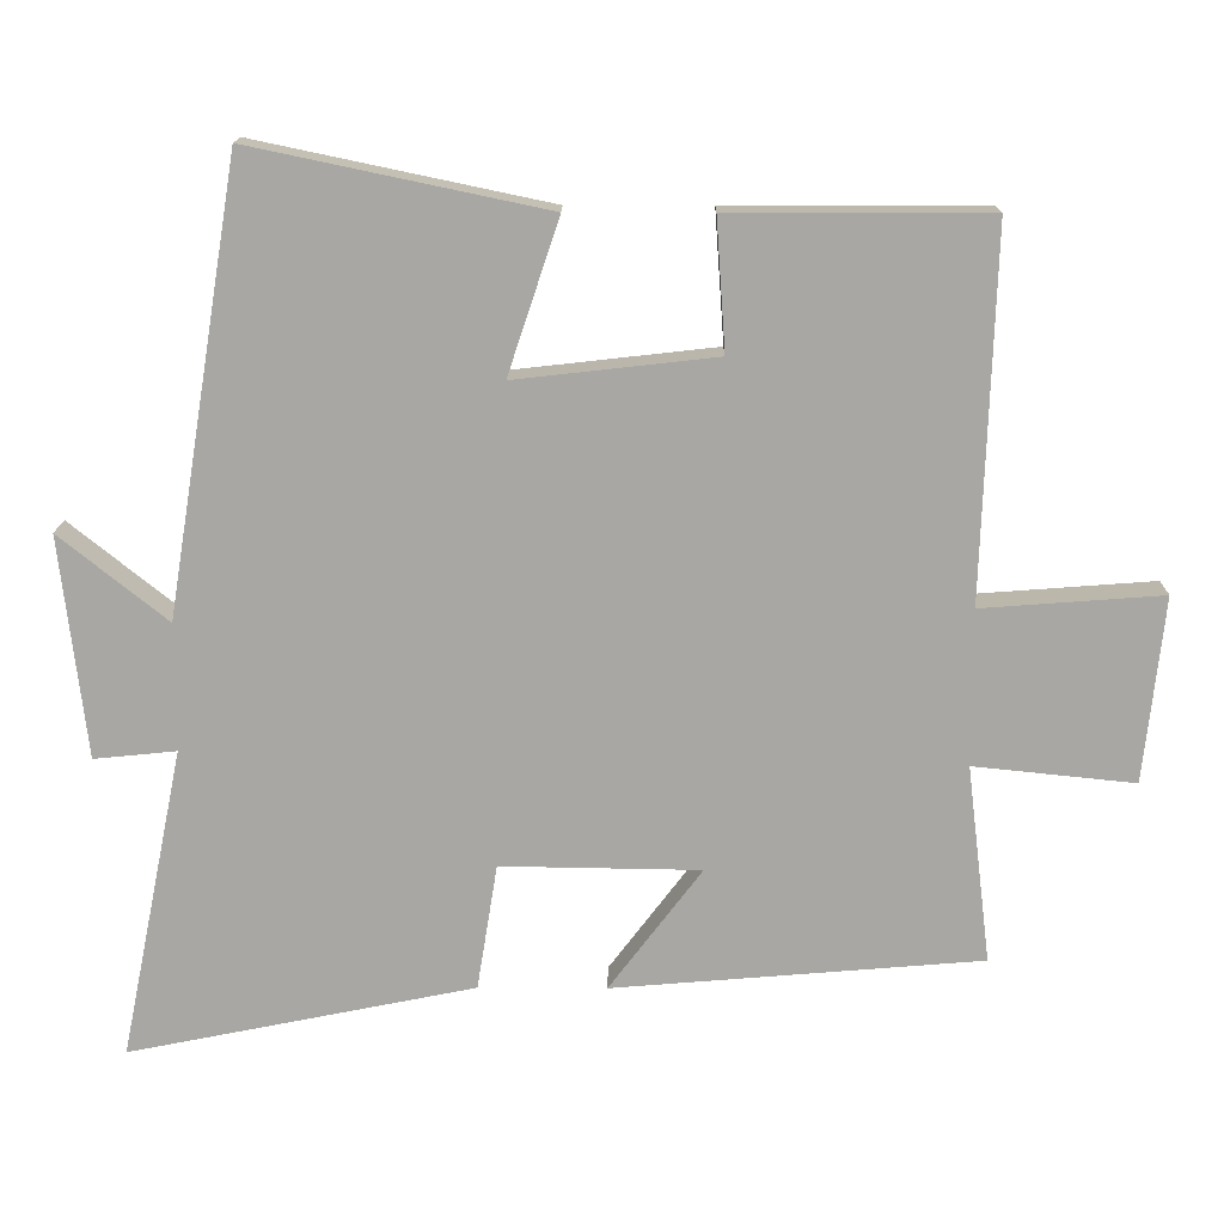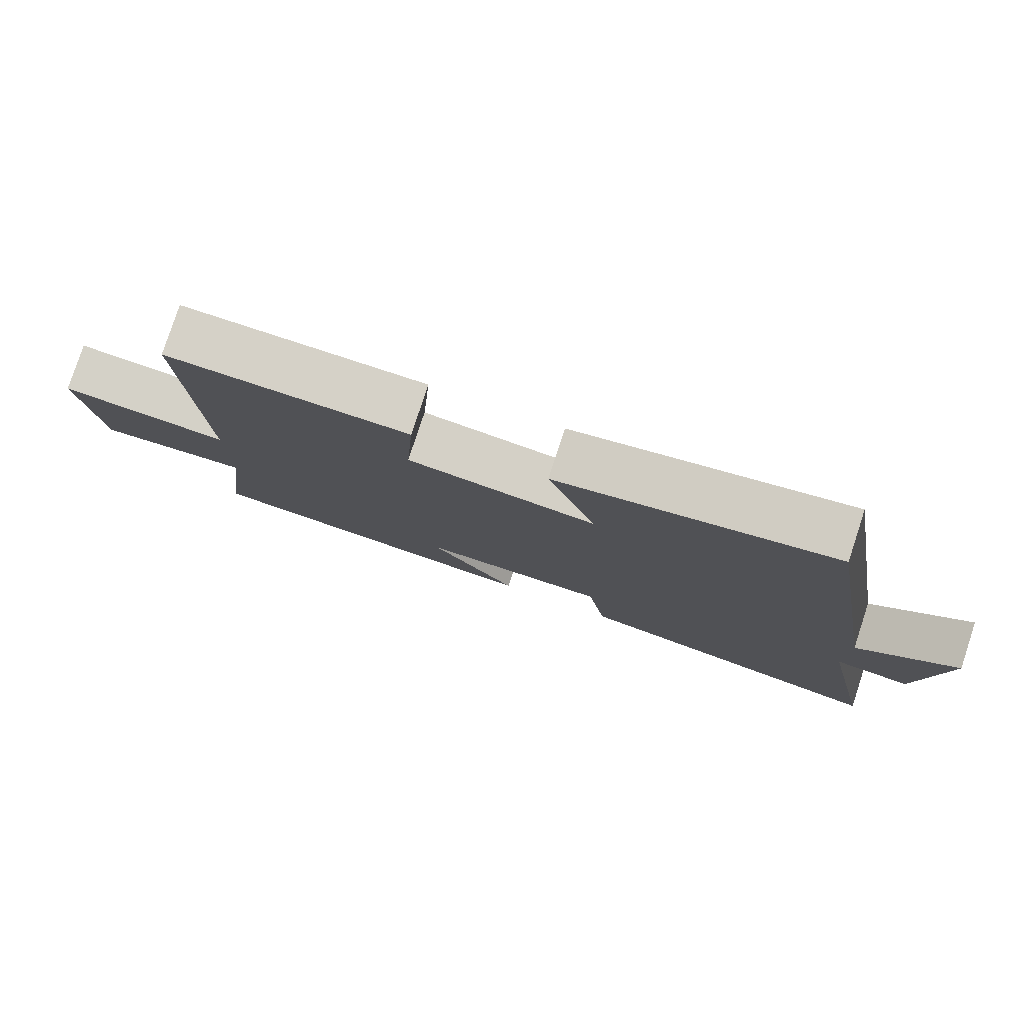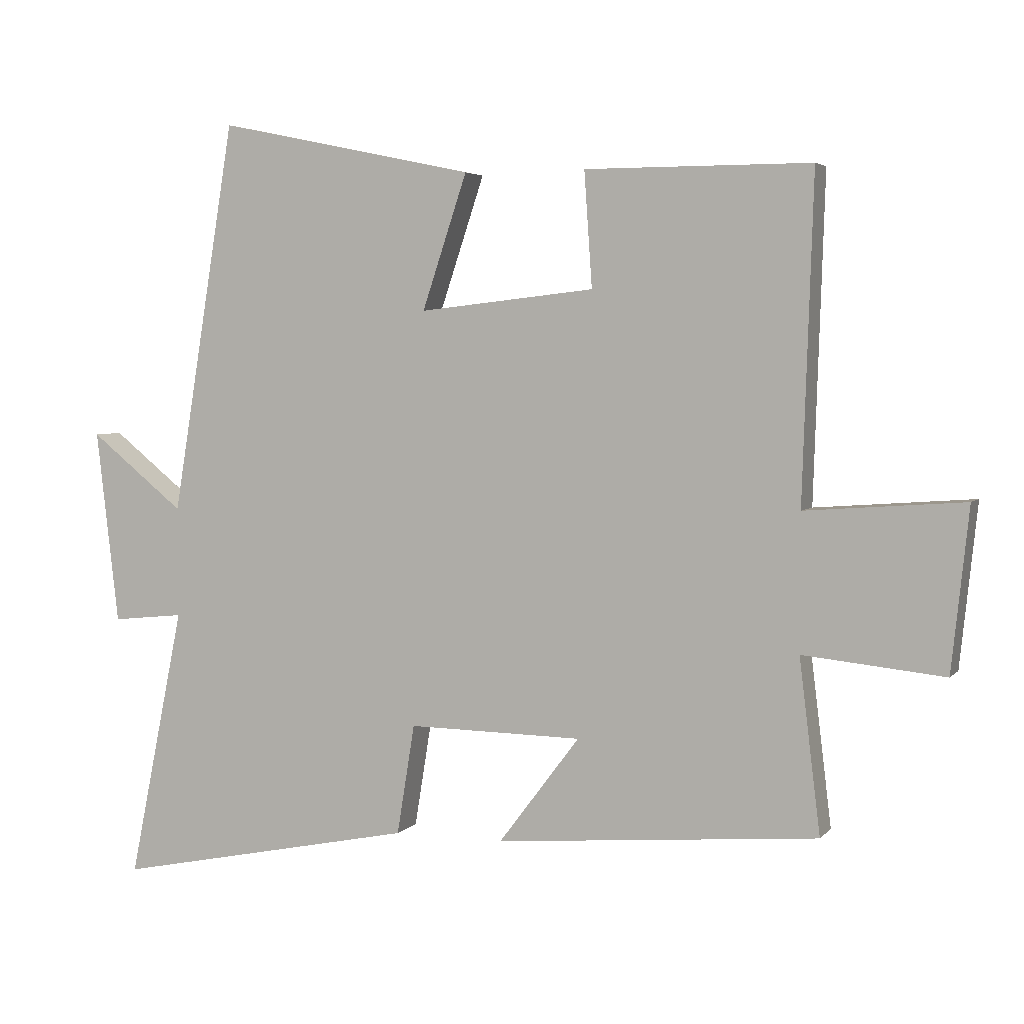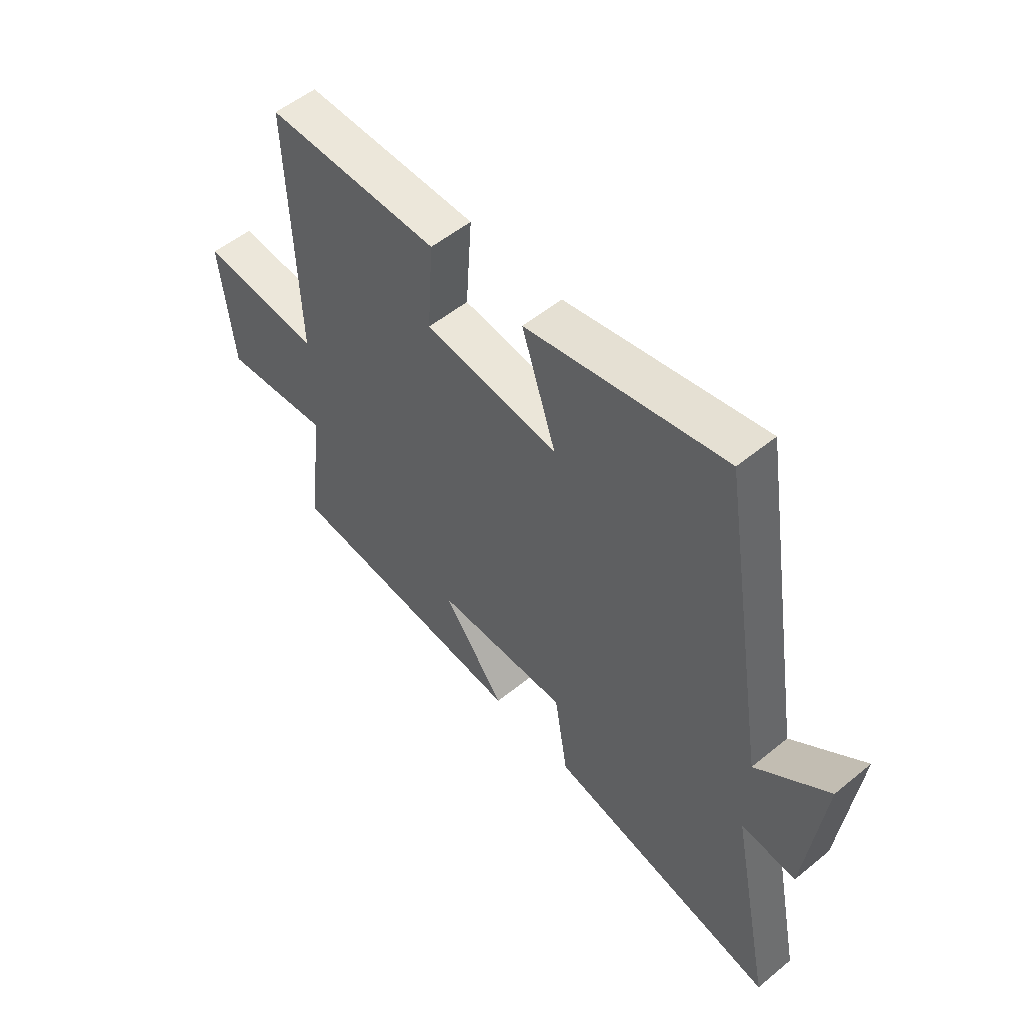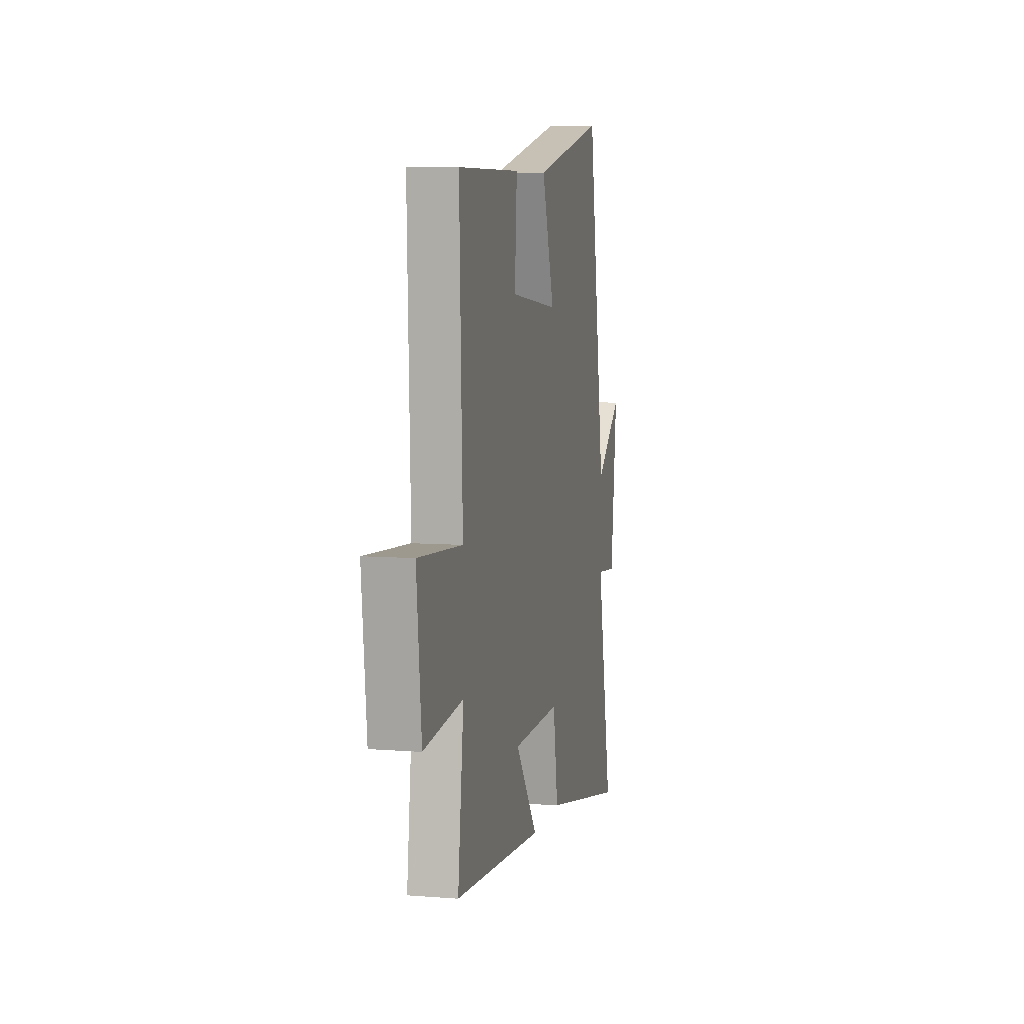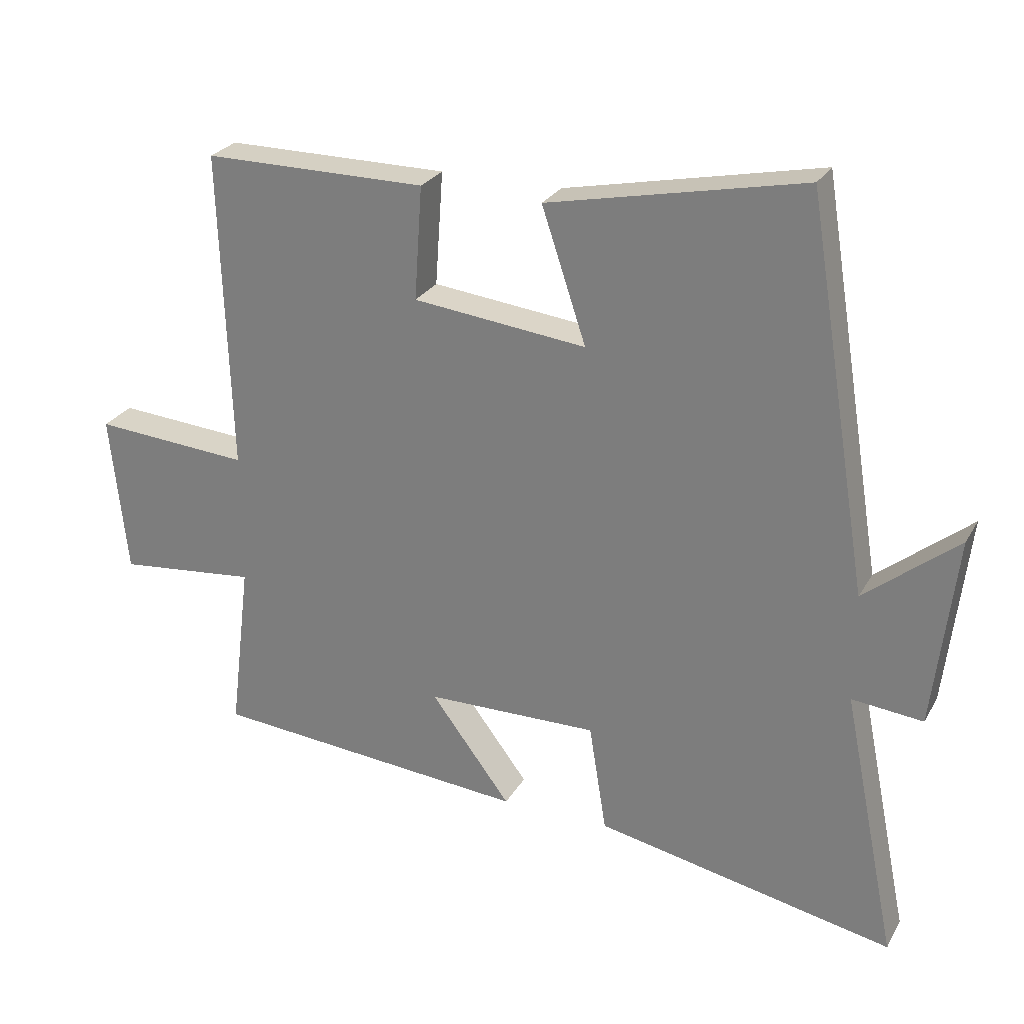
<metadata>
{"format":"obj","ext":"obj","renderer":"f3d","projection":"perspective","resolution":1024,"background":"white","views":[{"elev":15.3,"azim":-179.3,"up":"+Z"},{"elev":79.3,"azim":18.2,"up":"+Z"},{"elev":4.1,"azim":-159.4,"up":"+Z"},{"elev":53.7,"azim":48.9,"up":"+Z"},{"elev":7.5,"azim":-77.4,"up":"+Z"},{"elev":26.3,"azim":23.9,"up":"+Z"}]}
</metadata>
<code>
v 0.403 0.07 0.582
v 0.5 0.07 -0.012
v 0.643 0.07 0.103
v 0.609 0.07 -0.191
v 0.5 0.07 -0.18
v 0.584 0.07 -0.593
v 0.125 0.07 -0.5
v 0.098 0.07 -0.333
v -0.166 0.07 -0.337
v -0.043 0.07 -0.5
v -0.532 0.07 -0.459
v -0.5 0.07 -0.196
v -0.714 0.07 -0.218
v -0.74 0.07 0.028
v -0.5 0.07 0.01
v -0.516 0.07 0.5
v -0.174 0.07 0.5
v -0.186 0.07 0.326
v 0.08 0.07 0.296
v 0.012 0.07 0.5
v 0.403 0 0.582
v 0.5 0 -0.012
v 0.643 0 0.103
v 0.609 0 -0.191
v 0.5 0 -0.18
v 0.584 0 -0.593
v 0.125 0 -0.5
v 0.098 0 -0.333
v -0.166 0 -0.337
v -0.043 0 -0.5
v -0.532 0 -0.459
v -0.5 0 -0.196
v -0.714 0 -0.218
v -0.74 0 0.028
v -0.5 0 0.01
v -0.516 0 0.5
v -0.174 0 0.5
v -0.186 0 0.326
v 0.08 0 0.296
v 0.012 0 0.5
f 19 20 1 2
f 18 19 2
f 15 16 17 18
f 15 18 2
f 12 13 14 15
f 12 15 2
f 9 10 11 12
f 8 9 12 2
f 5 6 7 8
f 5 8 2
f 2 3 4 5
f 22 21 40 39
f 22 39 38
f 38 37 36 35
f 22 38 35
f 35 34 33 32
f 22 35 32
f 32 31 30 29
f 22 32 29 28
f 28 27 26 25
f 22 28 25
f 25 24 23 22
f 1 21 22 2
f 2 22 23 3
f 3 23 24 4
f 4 24 25 5
f 5 25 26 6
f 6 26 27 7
f 7 27 28 8
f 8 28 29 9
f 9 29 30 10
f 10 30 31 11
f 11 31 32 12
f 12 32 33 13
f 13 33 34 14
f 14 34 35 15
f 15 35 36 16
f 16 36 37 17
f 17 37 38 18
f 18 38 39 19
f 19 39 40 20
f 20 40 21 1

</code>
